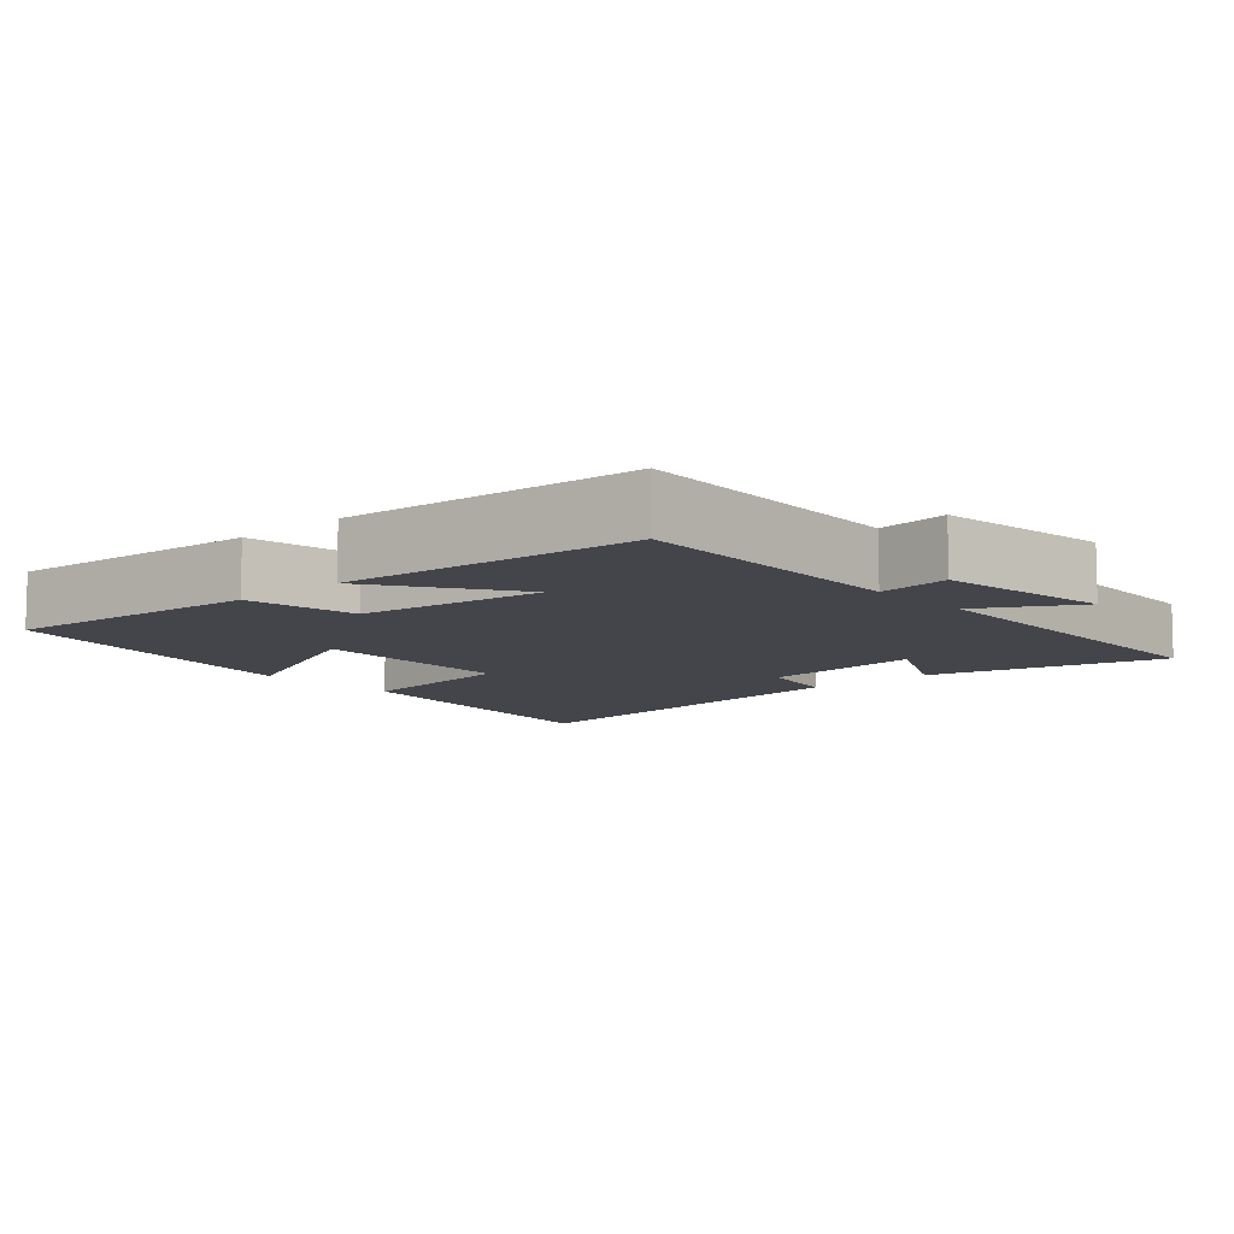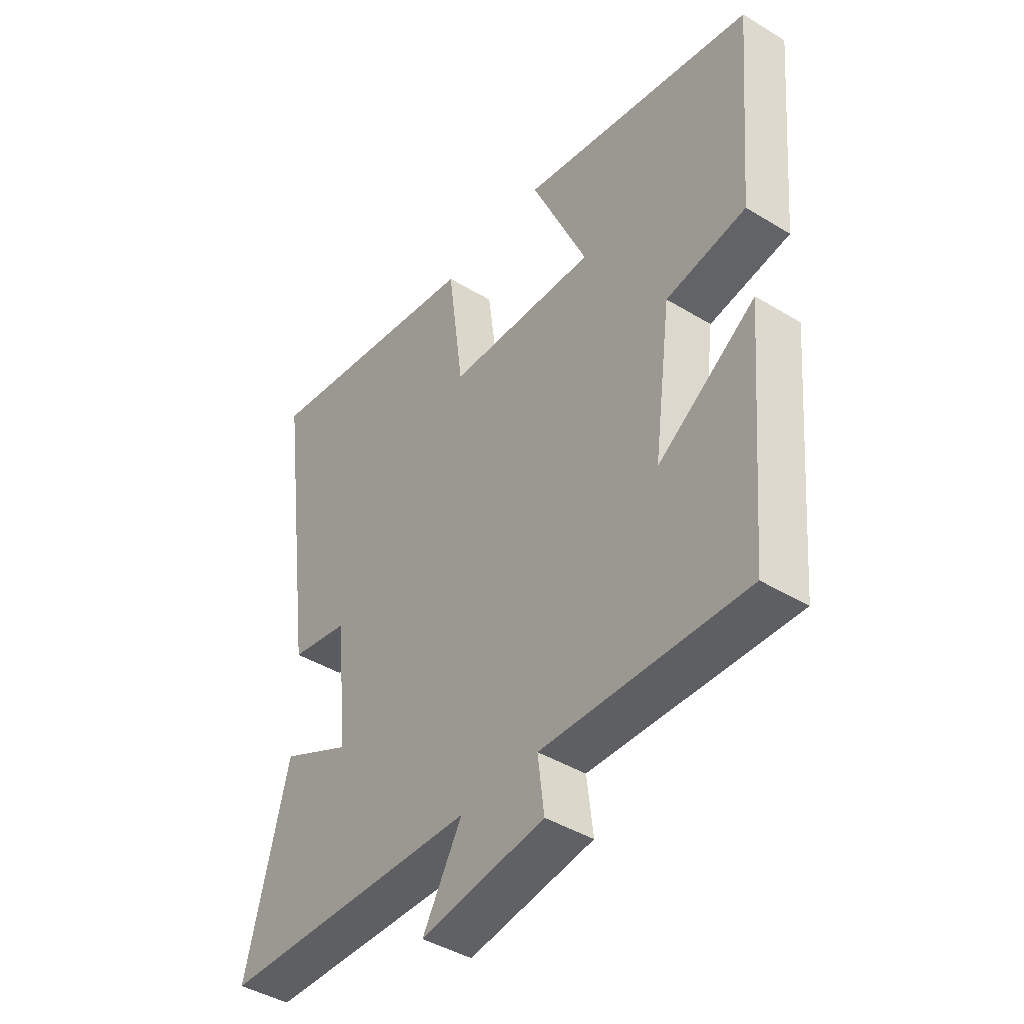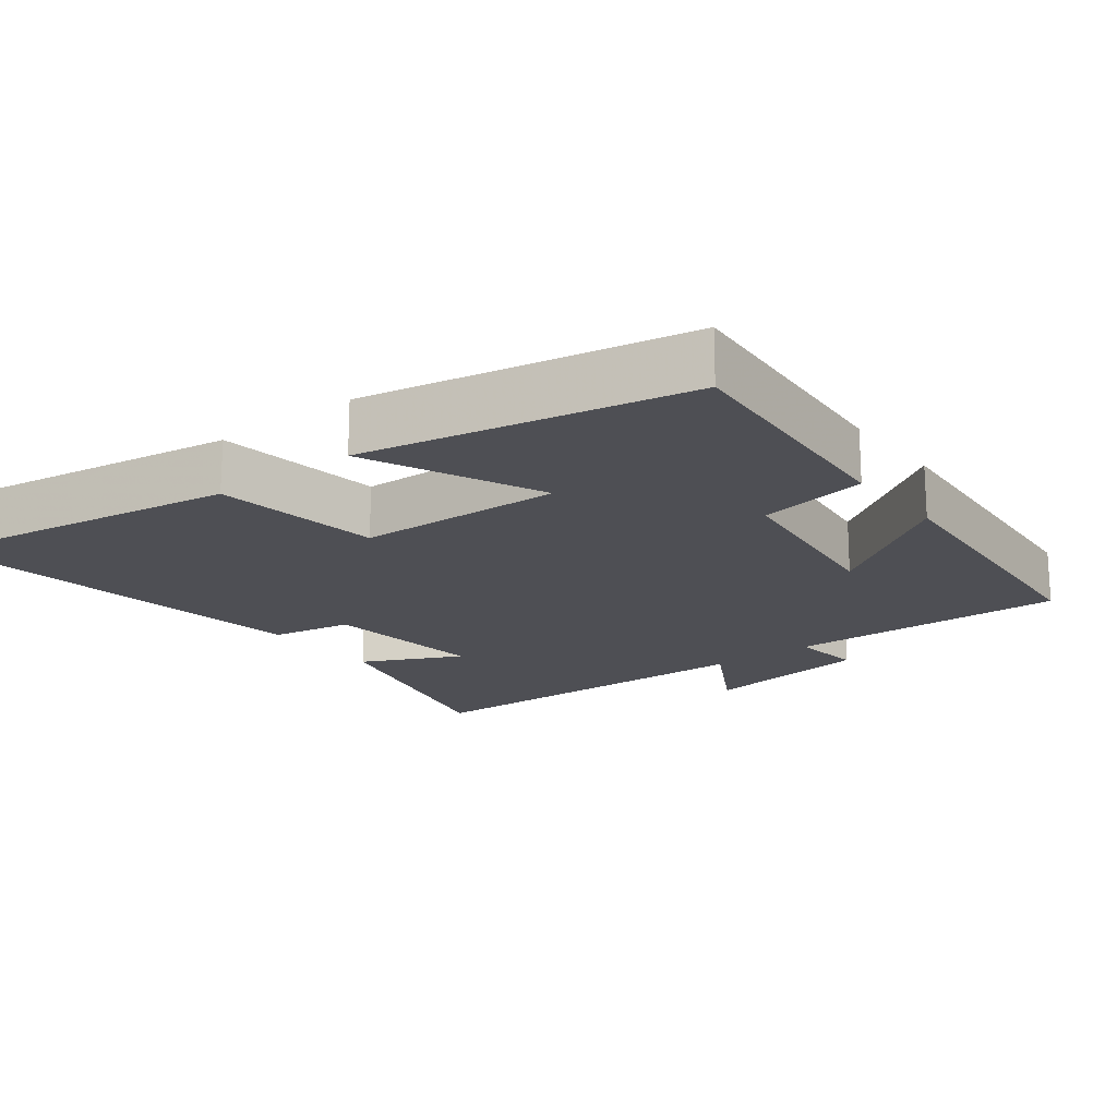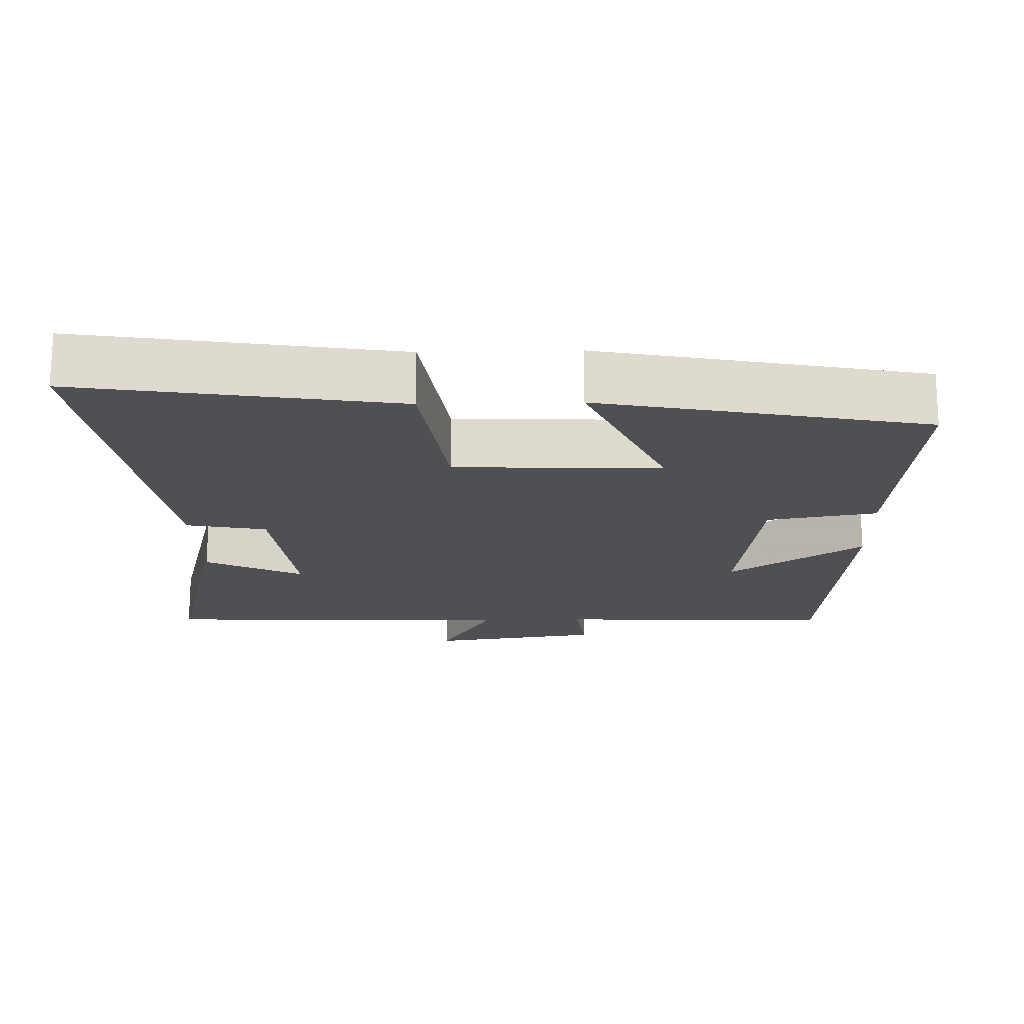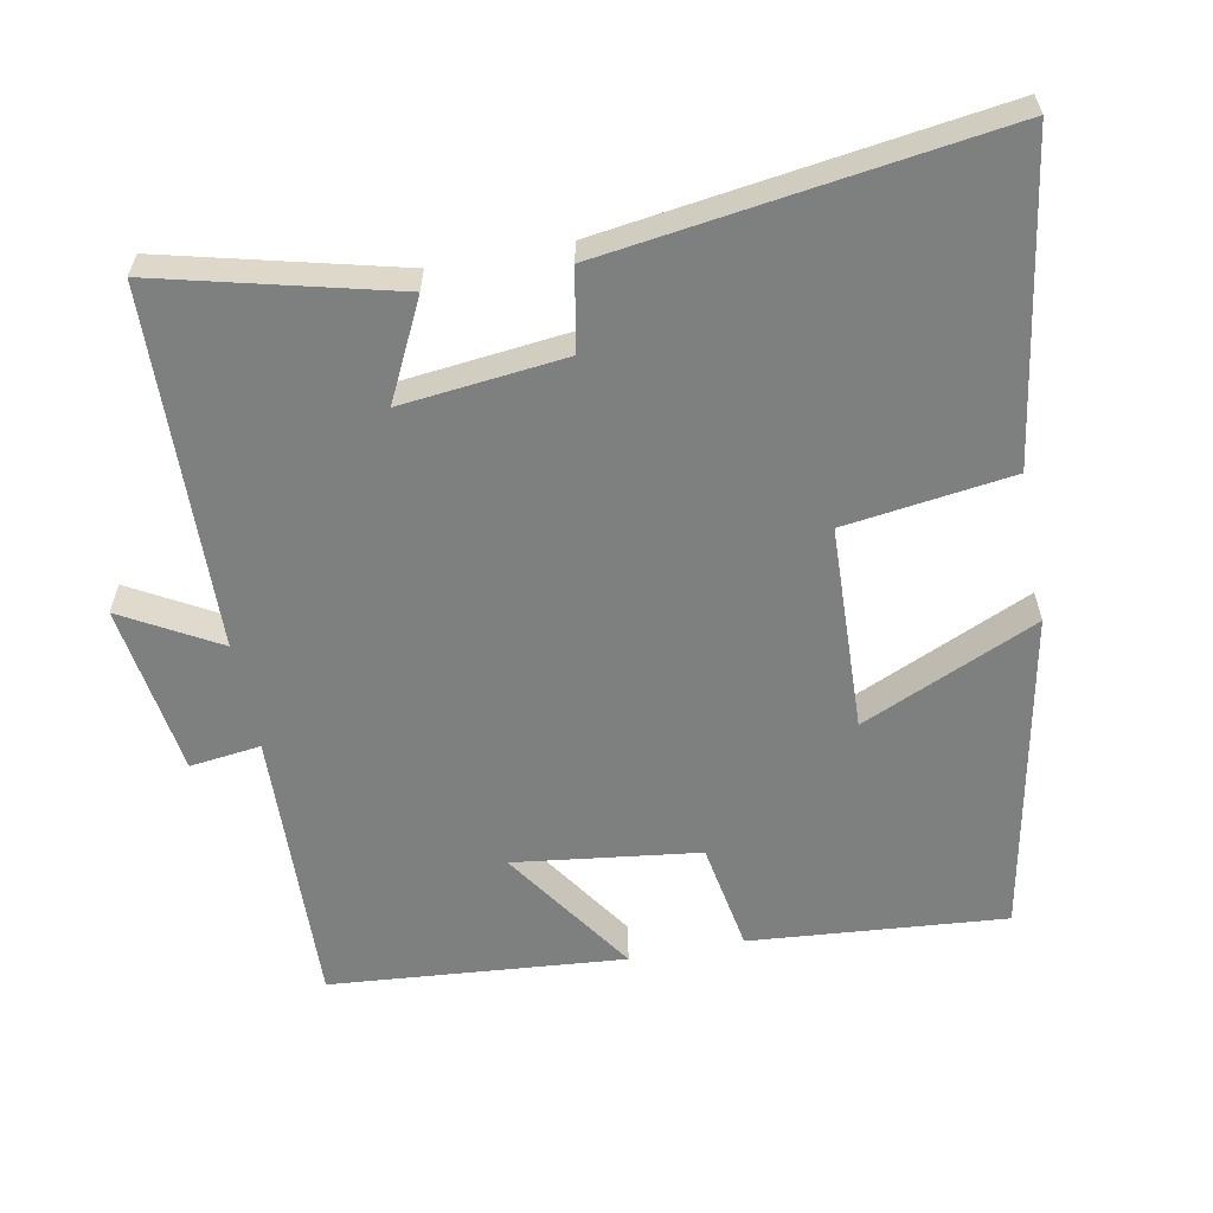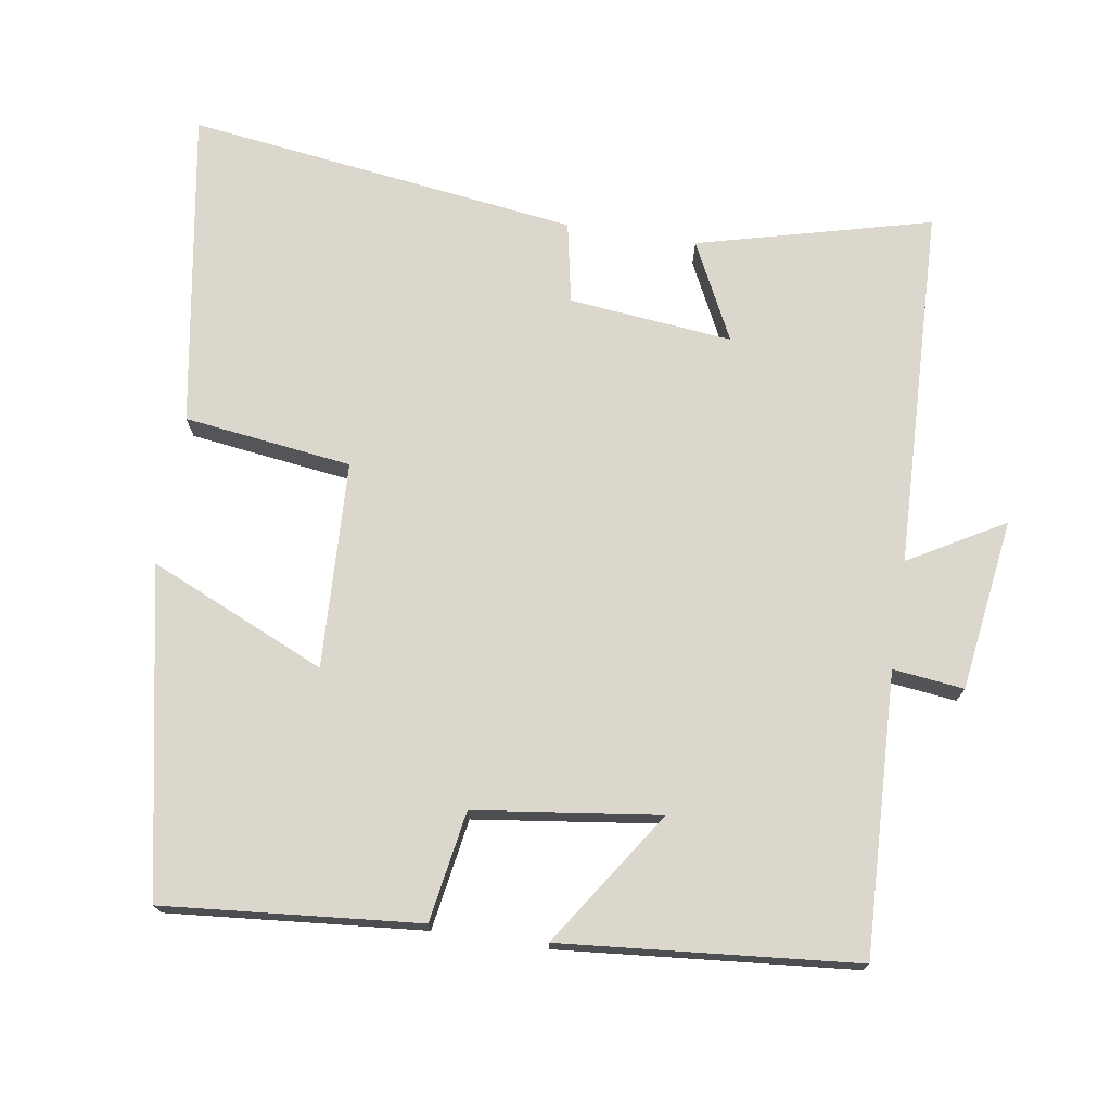
<metadata>
{"format":"obj","ext":"obj","renderer":"f3d","projection":"perspective","resolution":1024,"background":"white","views":[{"elev":-9.2,"azim":131.9,"up":"+Y"},{"elev":-42.8,"azim":54.0,"up":"+Z"},{"elev":-18.4,"azim":37.9,"up":"+Y"},{"elev":-18.5,"azim":1.5,"up":"+Y"},{"elev":-59.6,"azim":-78.9,"up":"+Y"},{"elev":73.3,"azim":98.8,"up":"+Y"}]}
</metadata>
<code>
v -0.583 0.07 -0.483
v -0.5 0.07 -0.157
v -0.363 0.07 -0.225
v -0.387 0.07 0.003
v -0.5 0.07 0.025
v -0.574 0.07 0.571
v -0.132 0.07 0.5
v -0.101 0.07 0.266
v 0.187 0.07 0.254
v 0.078 0.07 0.5
v 0.531 0.07 0.41
v 0.5 0.07 0.054
v 0.346 0.07 0.028
v 0.312 0.07 -0.23
v 0.5 0.07 -0.104
v 0.464 0.07 -0.515
v 0.072 0.07 -0.5
v 0.084 0.07 -0.599
v -0.156 0.07 -0.633
v -0.08 0.07 -0.5
v -0.583 0 -0.483
v -0.5 0 -0.157
v -0.363 0 -0.225
v -0.387 0 0.003
v -0.5 0 0.025
v -0.574 0 0.571
v -0.132 0 0.5
v -0.101 0 0.266
v 0.187 0 0.254
v 0.078 0 0.5
v 0.531 0 0.41
v 0.5 0 0.054
v 0.346 0 0.028
v 0.312 0 -0.23
v 0.5 0 -0.104
v 0.464 0 -0.515
v 0.072 0 -0.5
v 0.084 0 -0.599
v -0.156 0 -0.633
v -0.08 0 -0.5
f 17 18 19 20
f 17 20 1 2
f 14 15 16 17
f 13 14 17
f 10 11 12 13
f 9 10 13
f 8 9 13 17
f 5 6 7 8
f 4 5 8
f 3 4 8 17
f 2 3 17
f 40 39 38 37
f 22 21 40 37
f 37 36 35 34
f 37 34 33
f 33 32 31 30
f 33 30 29
f 37 33 29 28
f 28 27 26 25
f 28 25 24
f 37 28 24 23
f 37 23 22
f 1 21 22 2
f 2 22 23 3
f 3 23 24 4
f 4 24 25 5
f 5 25 26 6
f 6 26 27 7
f 7 27 28 8
f 8 28 29 9
f 9 29 30 10
f 10 30 31 11
f 11 31 32 12
f 12 32 33 13
f 13 33 34 14
f 14 34 35 15
f 15 35 36 16
f 16 36 37 17
f 17 37 38 18
f 18 38 39 19
f 19 39 40 20
f 20 40 21 1

</code>
